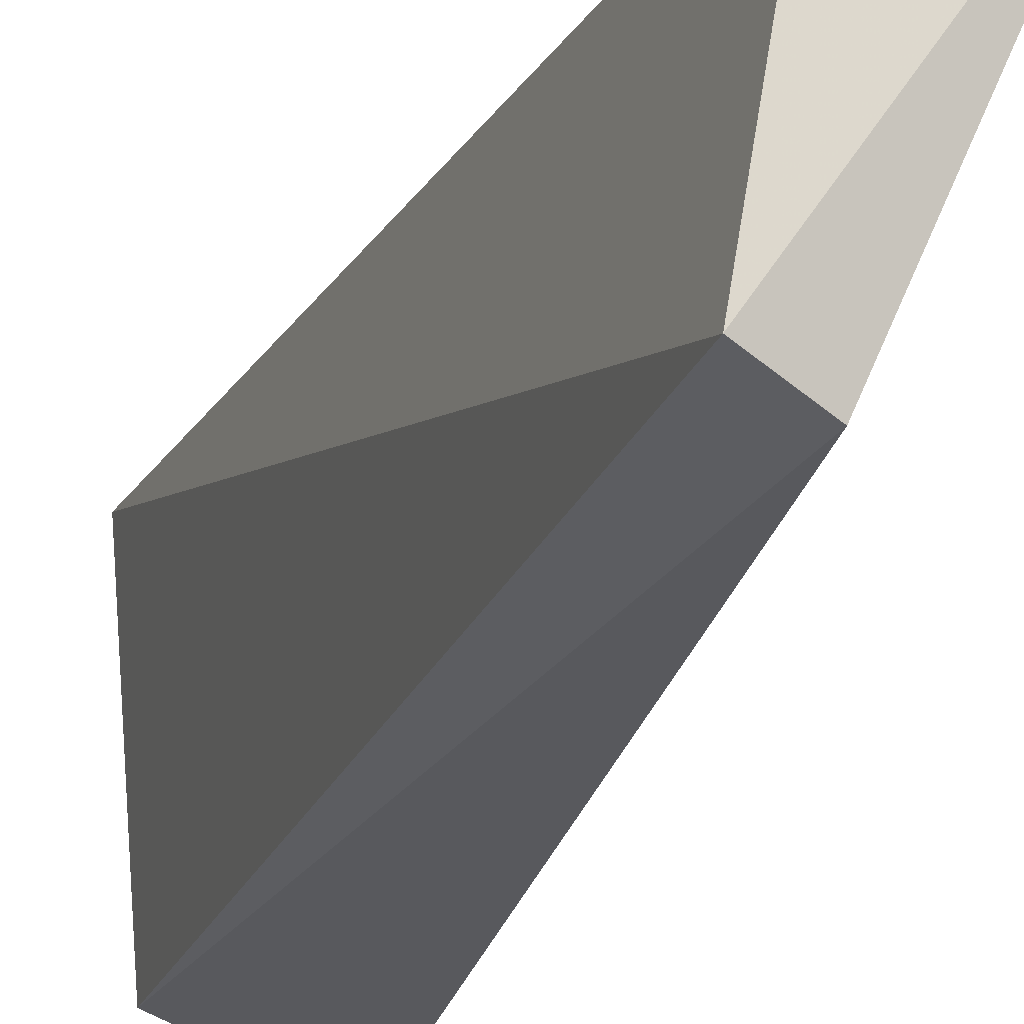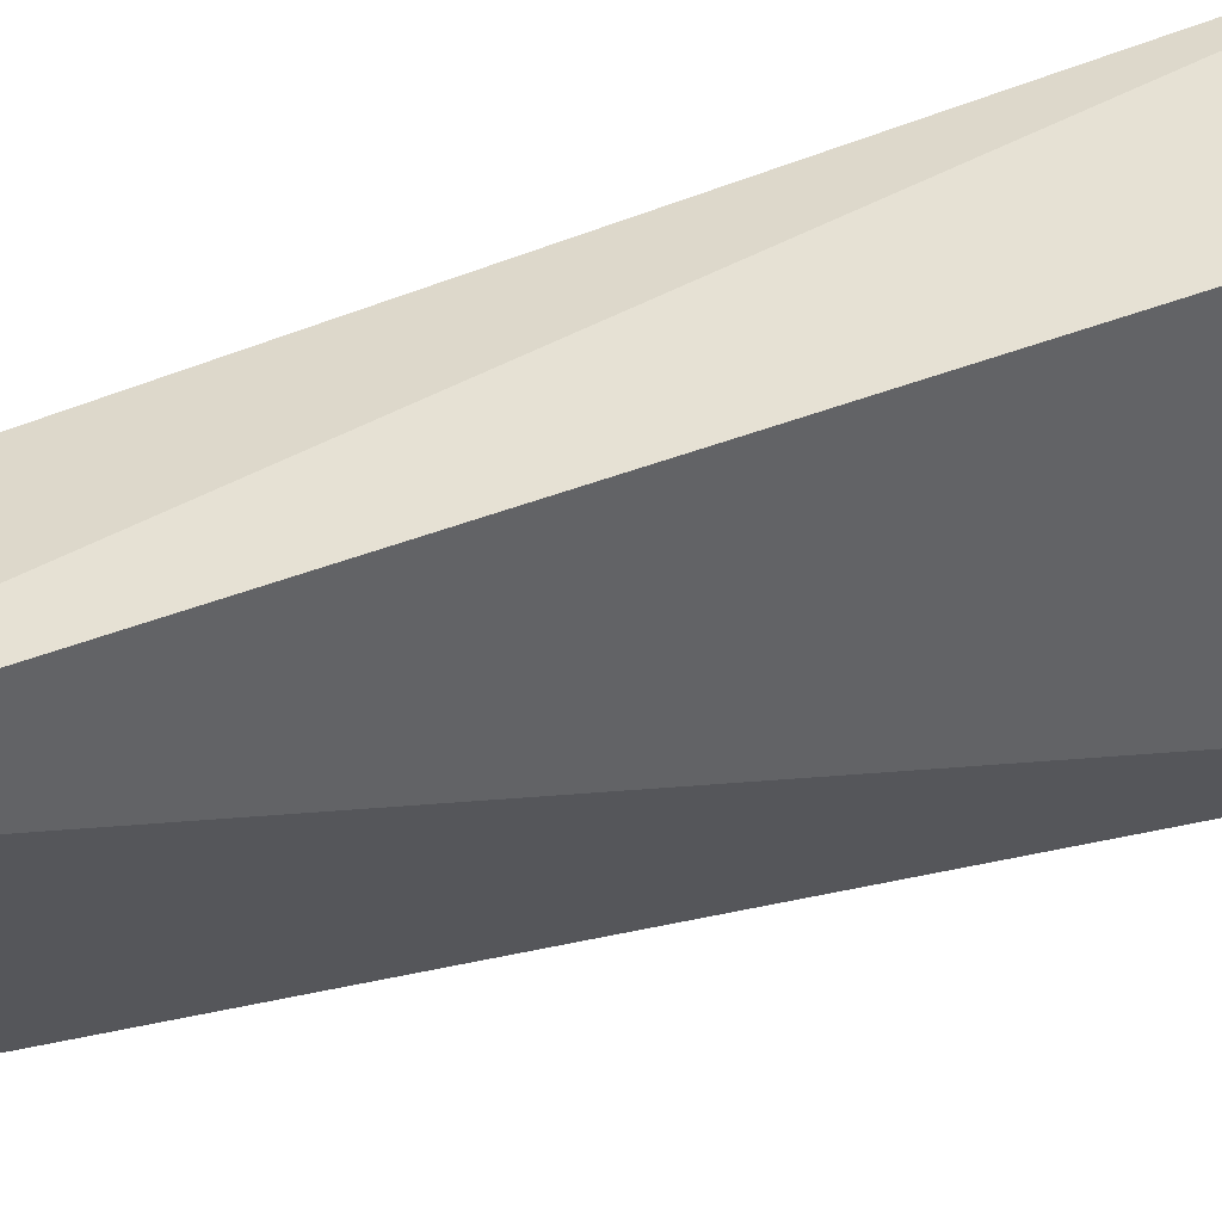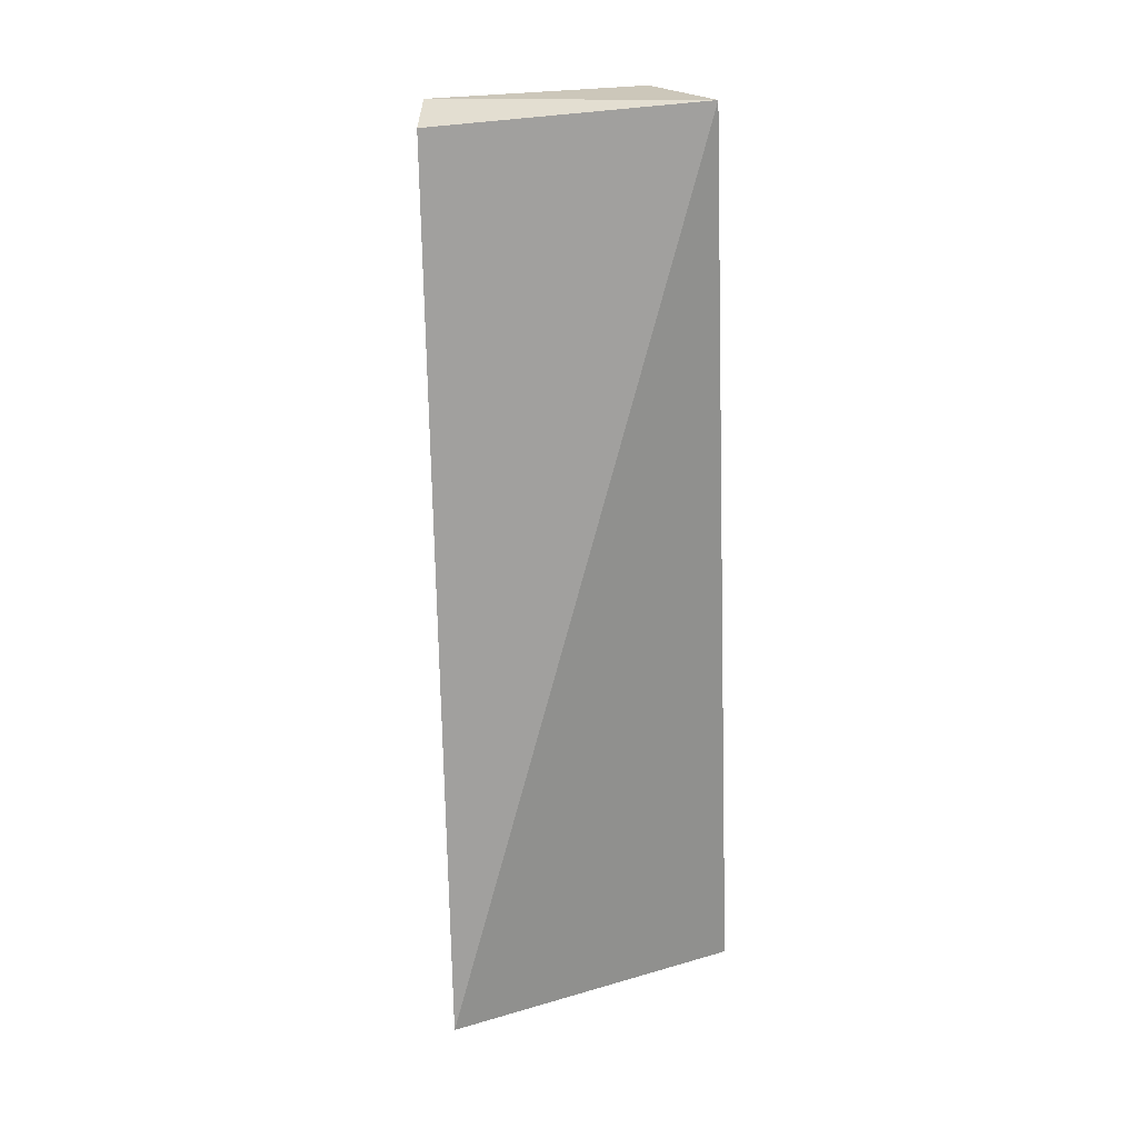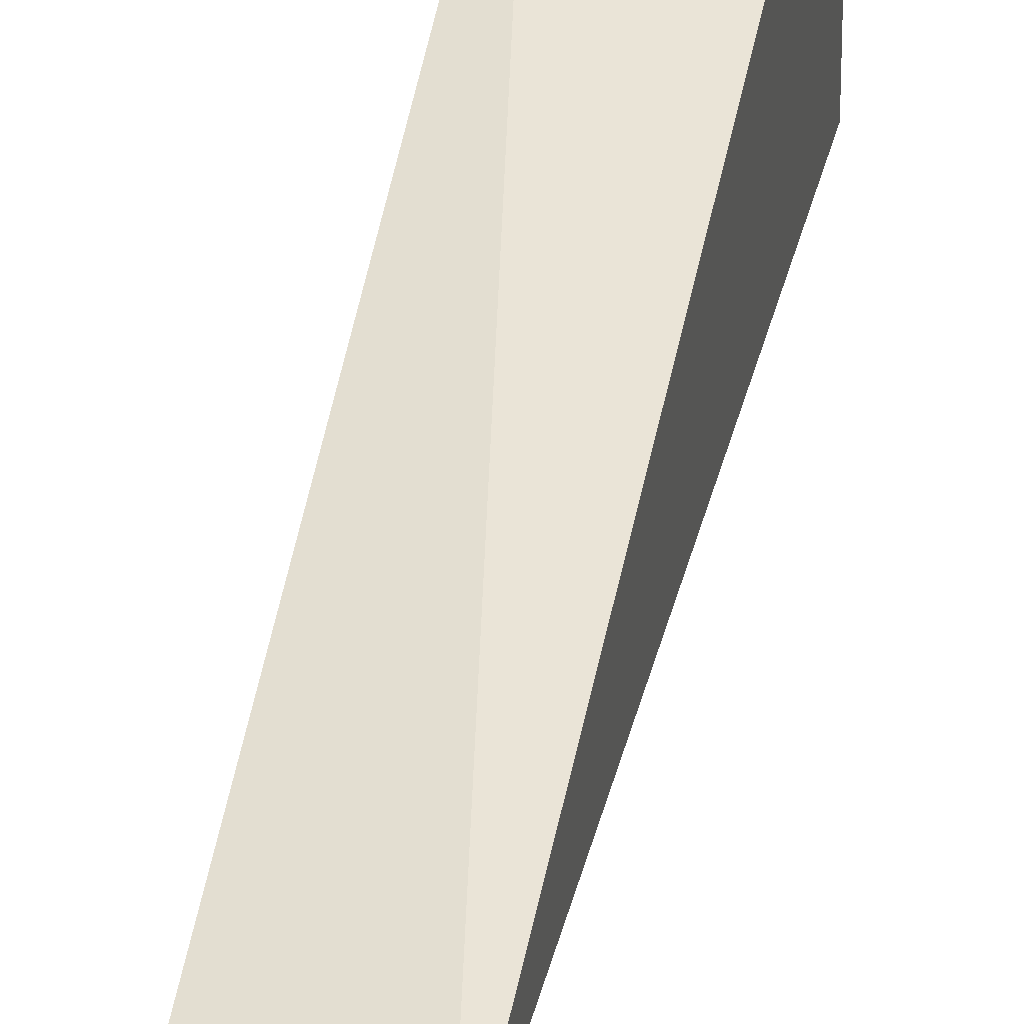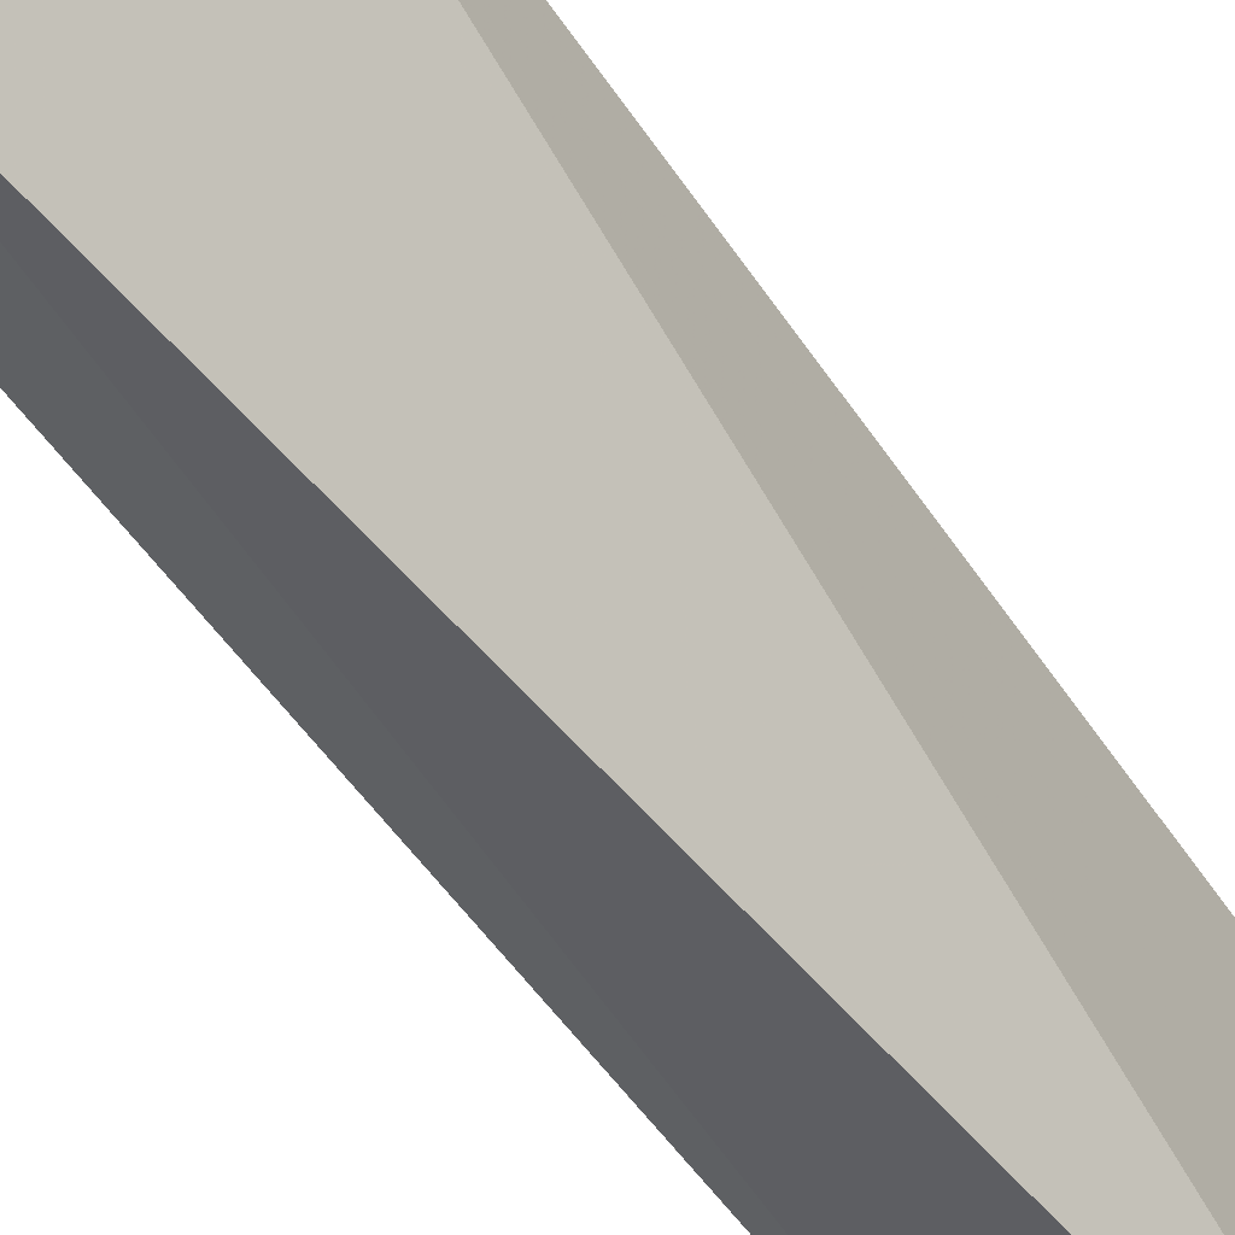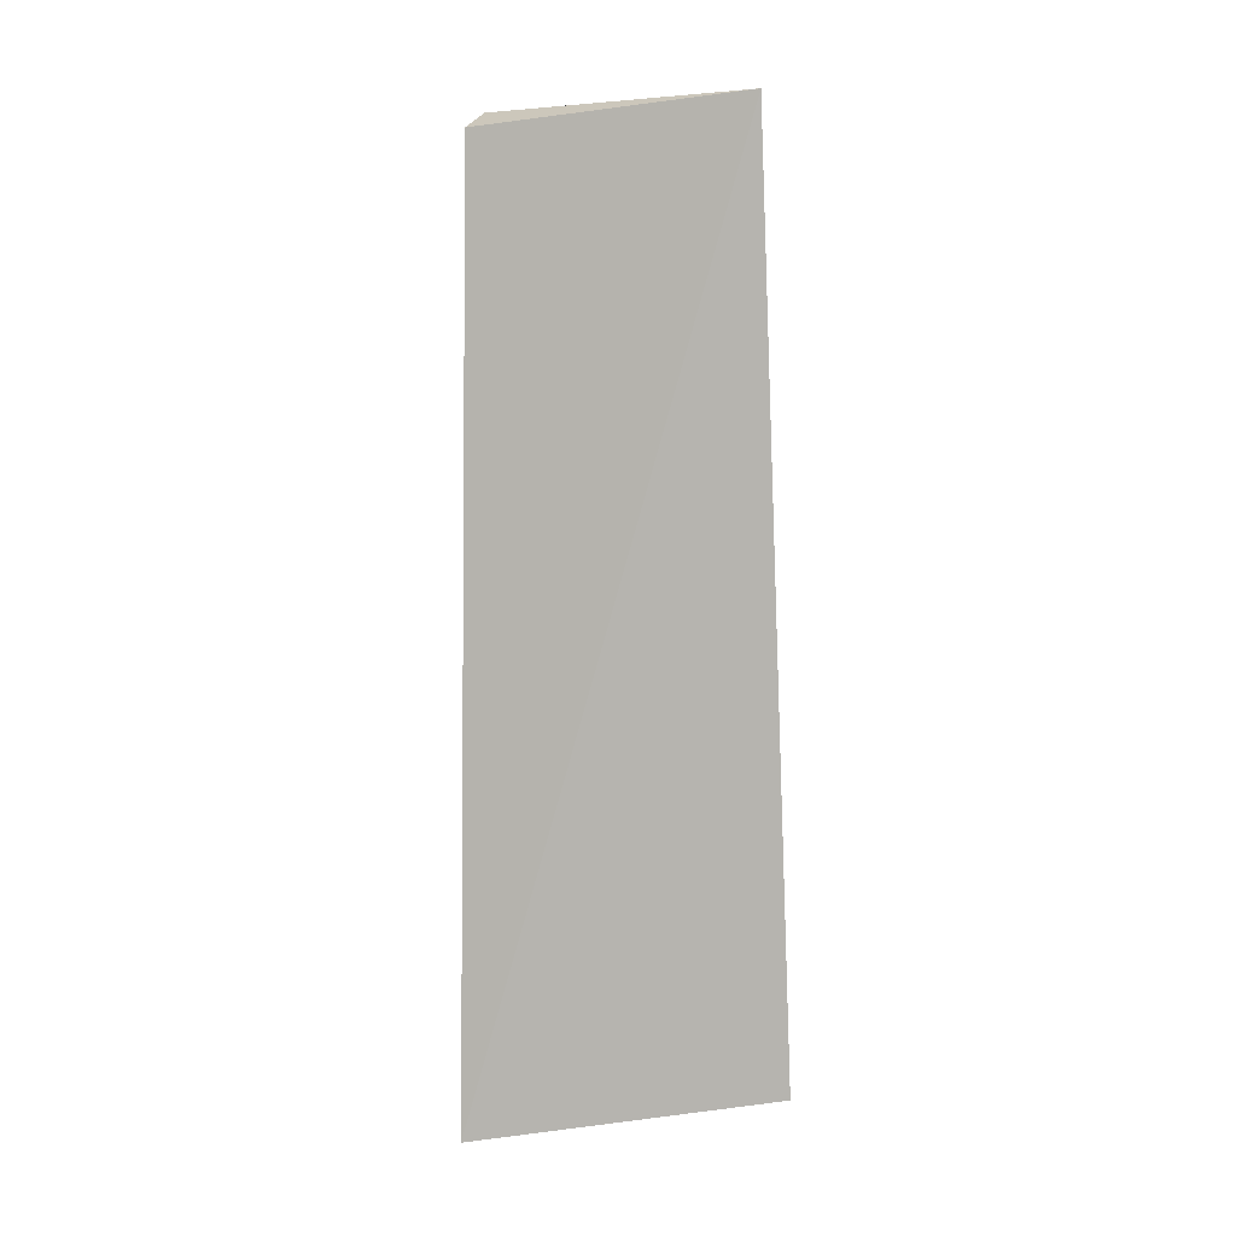
<metadata>
{"format":"obj","ext":"obj","renderer":"f3d","projection":"perspective","resolution":1024,"background":"white","views":[{"elev":-21.0,"azim":161.5,"up":"+Z"},{"elev":42.4,"azim":-113.1,"up":"+Z"},{"elev":24.3,"azim":-108.8,"up":"+Y"},{"elev":44.8,"azim":-168.6,"up":"+Z"},{"elev":-53.5,"azim":-148.0,"up":"+Z"},{"elev":9.9,"azim":-96.3,"up":"+Y"}]}
</metadata>
<code>
v 0.008834 0.06359 0.0419
v 0.0109 0.002666 0.04543
v 0.01117 0.06318 0.02763
v 0.007774 0.06209 0.02627
v 0.0005795 0.001412 0.0459
v 0.009302 0.00217 0.02753
v 0.000688 0.06403 0.04329
v 0.0001496 -0.0002408 0.02495
f 1 2 3
f 6 3 2
f 6 4 3
f 7 1 3
f 7 3 4
f 7 5 2
f 7 2 1
f 8 4 6
f 8 7 4
f 8 5 7
f 8 6 2
f 8 2 5

</code>
